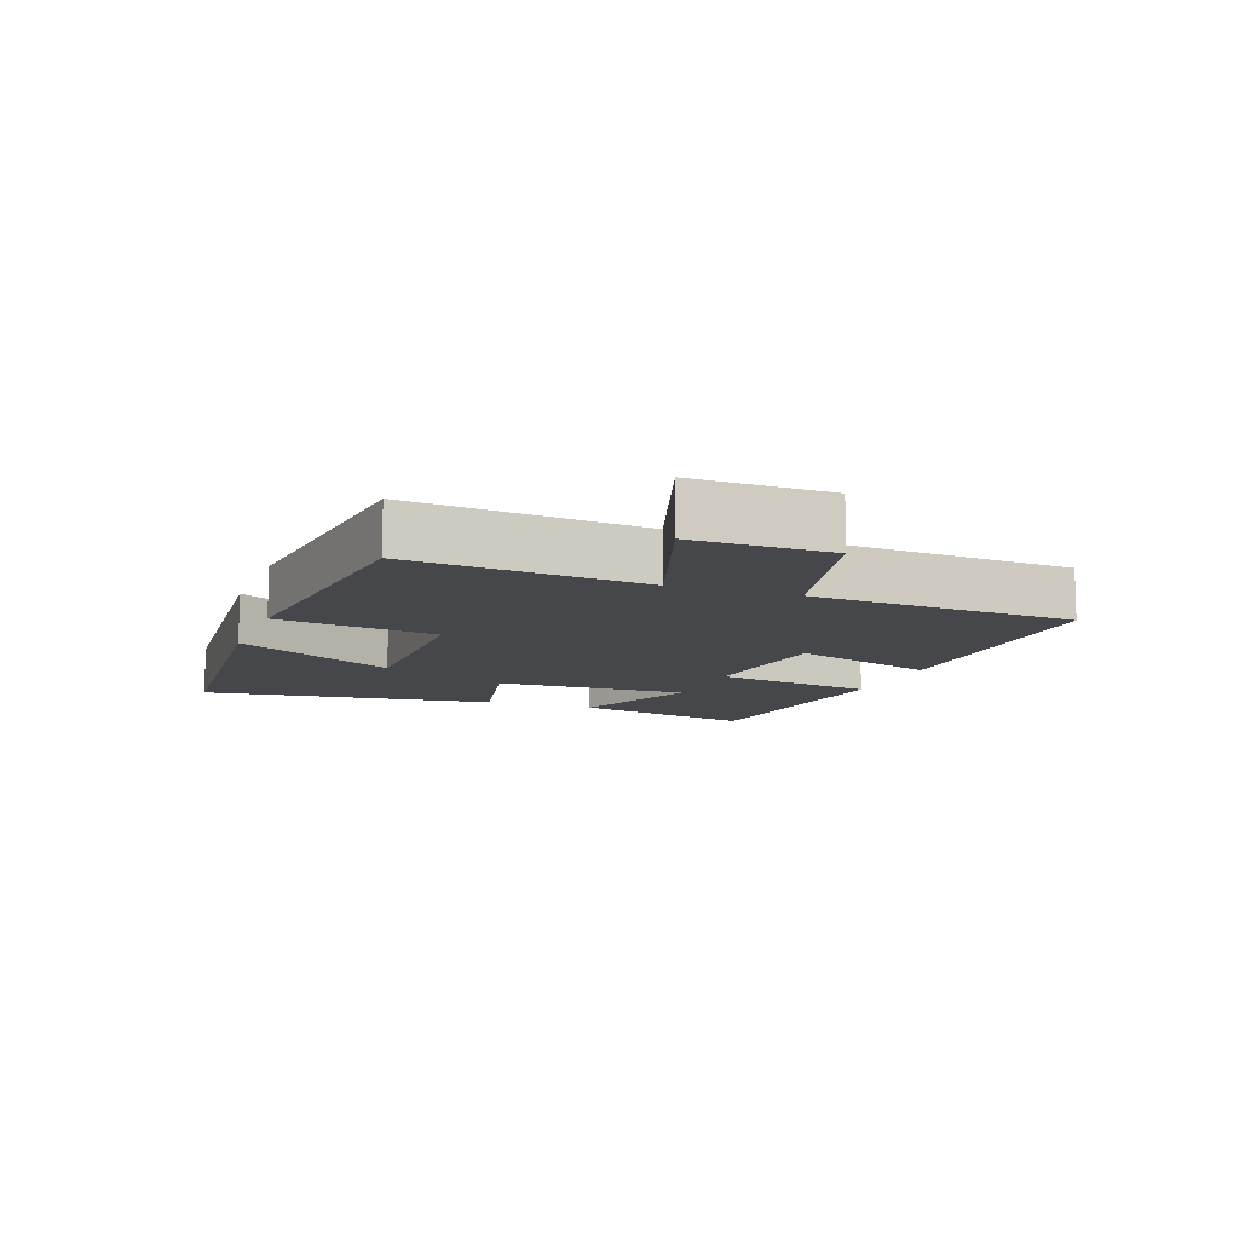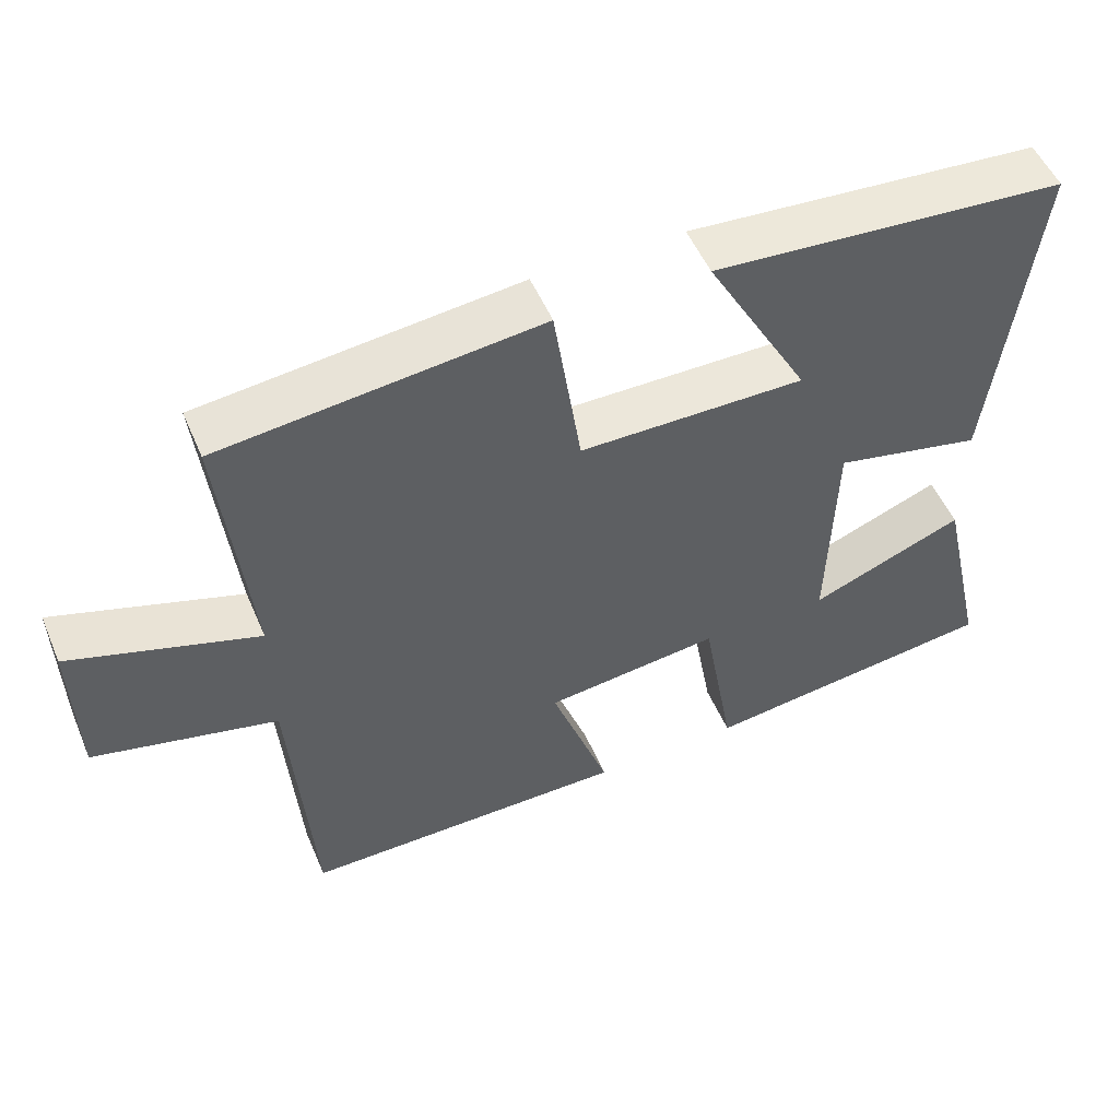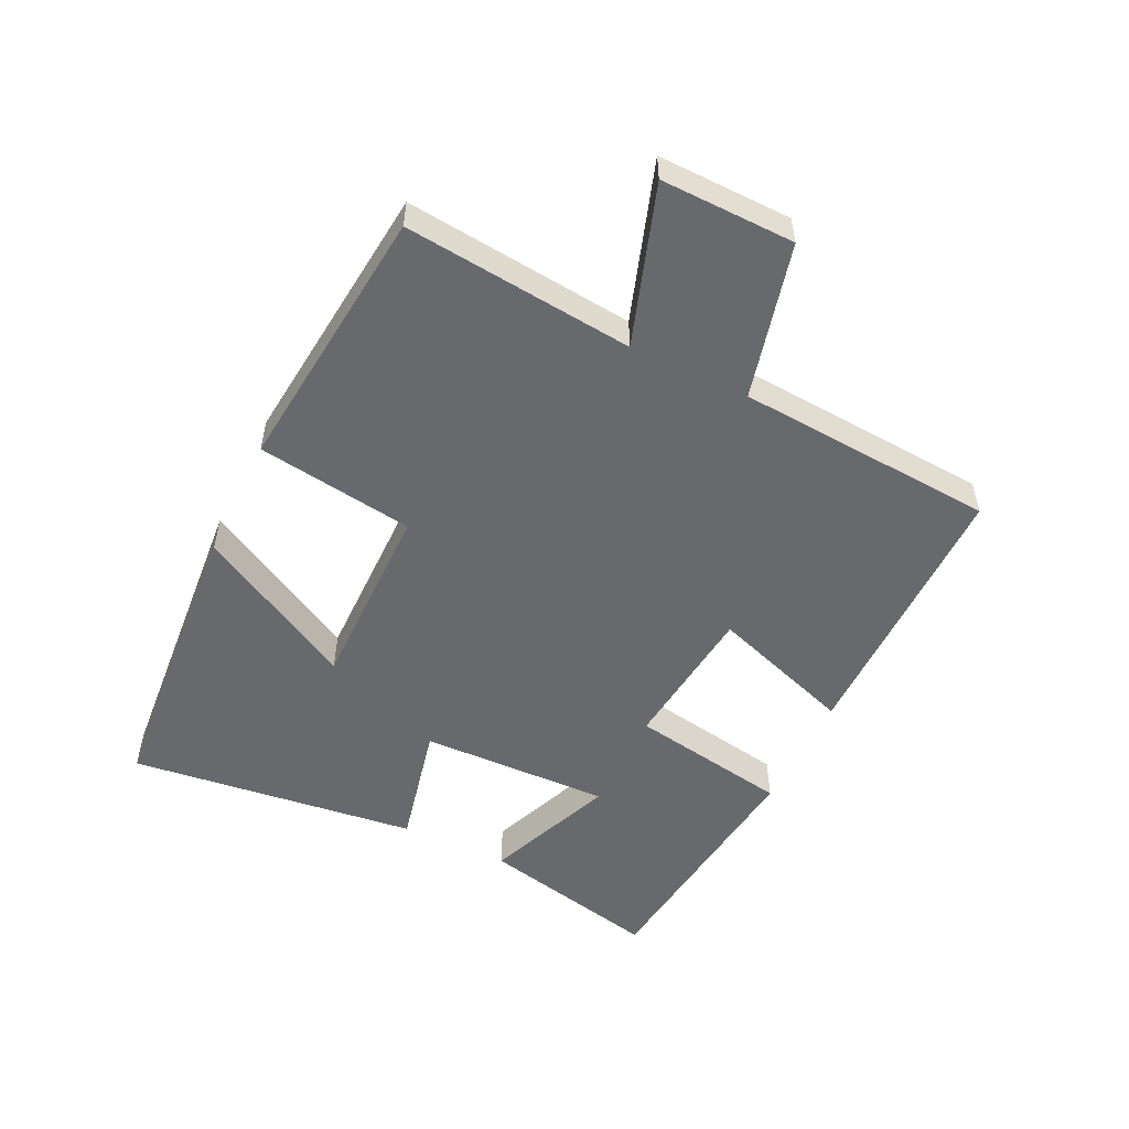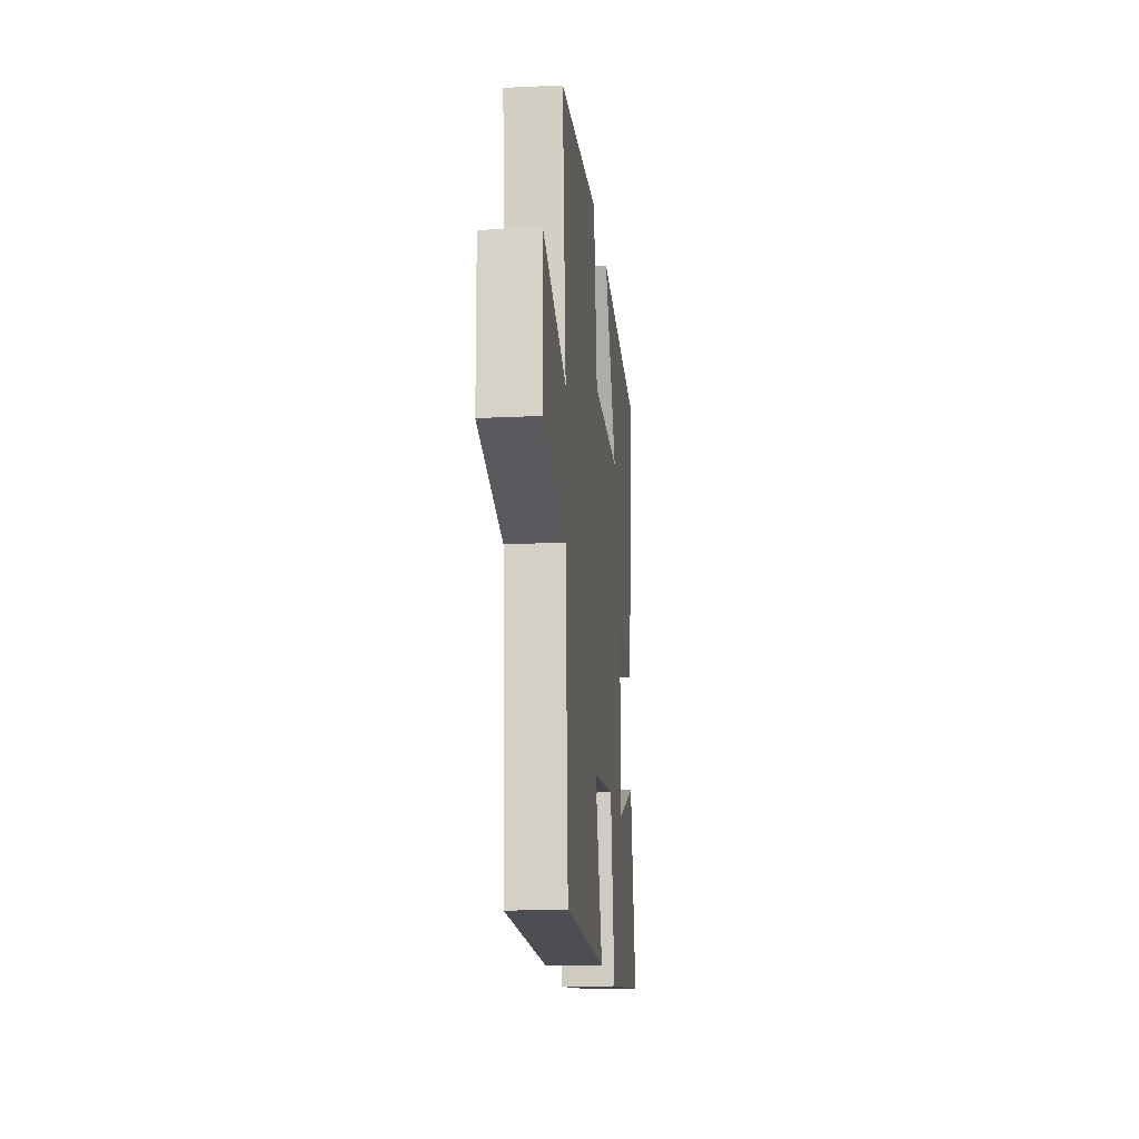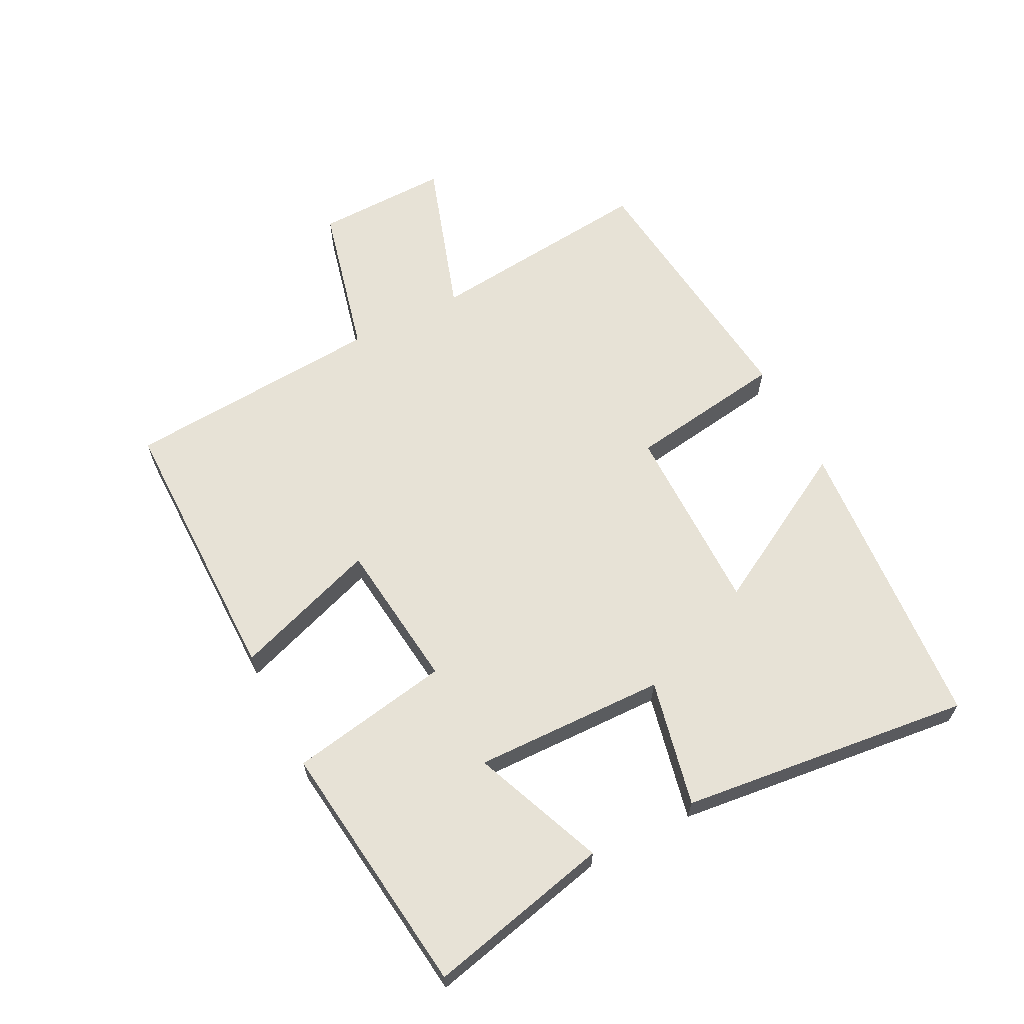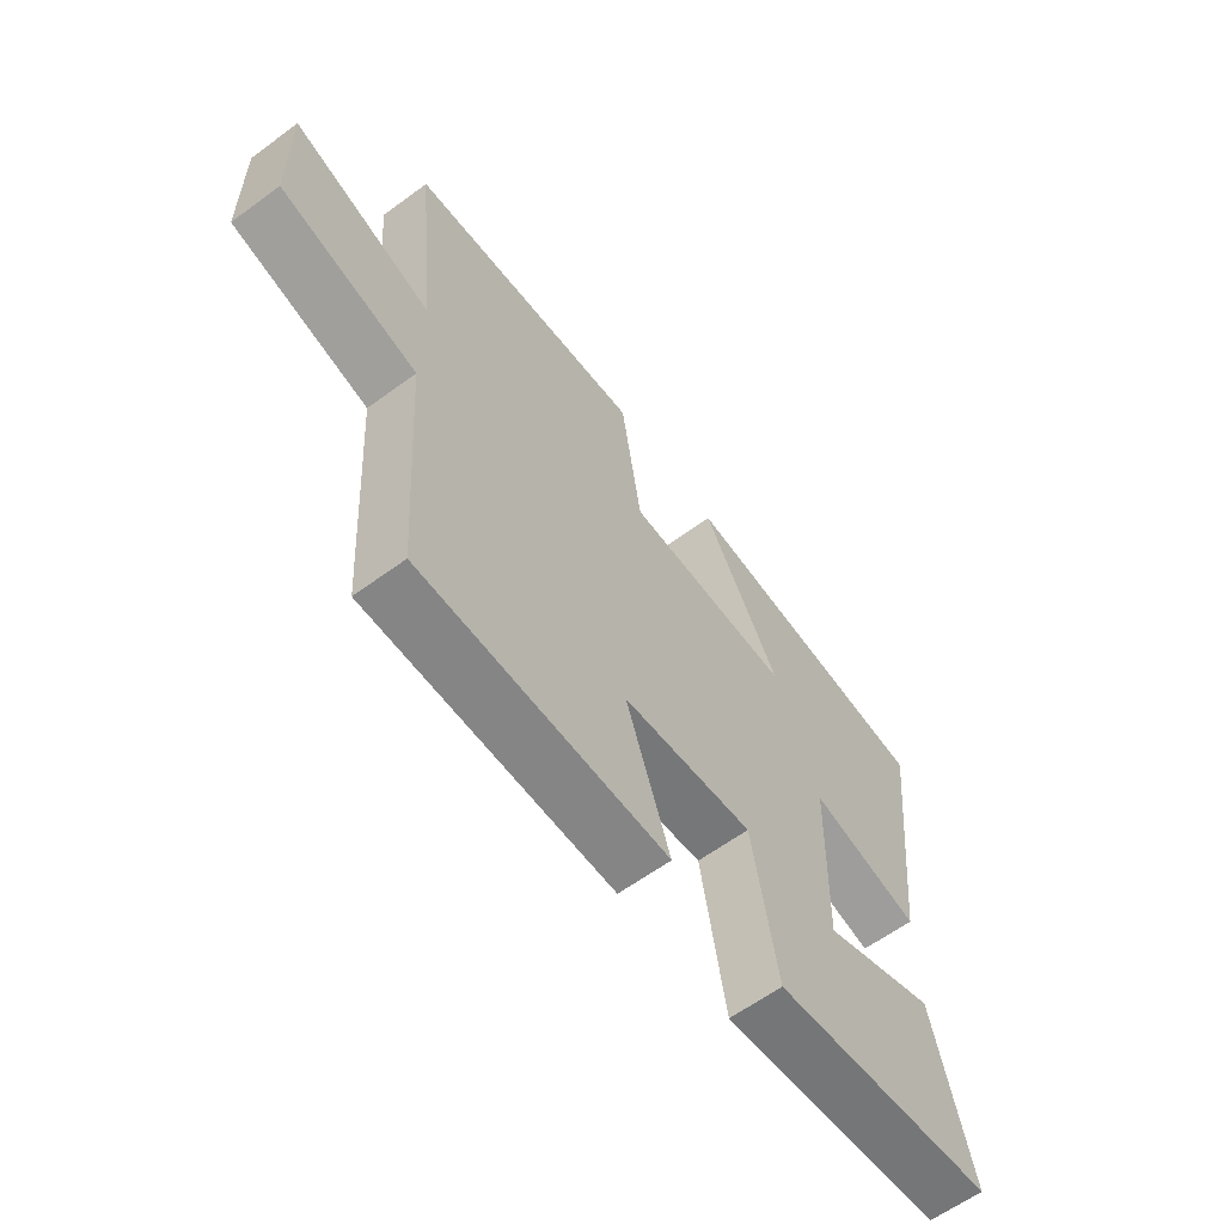
<metadata>
{"format":"obj","ext":"obj","renderer":"f3d","projection":"perspective","resolution":1024,"background":"white","views":[{"elev":-10.5,"azim":69.7,"up":"+Y"},{"elev":52.5,"azim":157.1,"up":"+Z"},{"elev":-52.7,"azim":64.3,"up":"+Y"},{"elev":-16.9,"azim":95.5,"up":"+Z"},{"elev":63.4,"azim":-117.3,"up":"+Y"},{"elev":-61.9,"azim":126.7,"up":"+Z"}]}
</metadata>
<code>
v 0.537 0.07 0.455
v 0.5 0.07 0.095
v 0.748 0.07 0.177
v 0.744 0.07 -0.033
v 0.5 0.07 -0.093
v 0.472 0.07 -0.5
v 0.035 0.07 -0.5
v 0.113 0.07 -0.274
v -0.121 0.07 -0.248
v -0.165 0.07 -0.5
v -0.565 0.07 -0.452
v -0.5 0.07 -0.166
v -0.294 0.07 -0.248
v -0.302 0.07 0.052
v -0.5 0.07 0.008
v -0.554 0.07 0.463
v -0.084 0.07 0.5
v -0.222 0.07 0.251
v 0.078 0.07 0.253
v 0.114 0.07 0.5
v 0.537 0 0.455
v 0.5 0 0.095
v 0.748 0 0.177
v 0.744 0 -0.033
v 0.5 0 -0.093
v 0.472 0 -0.5
v 0.035 0 -0.5
v 0.113 0 -0.274
v -0.121 0 -0.248
v -0.165 0 -0.5
v -0.565 0 -0.452
v -0.5 0 -0.166
v -0.294 0 -0.248
v -0.302 0 0.052
v -0.5 0 0.008
v -0.554 0 0.463
v -0.084 0 0.5
v -0.222 0 0.251
v 0.078 0 0.253
v 0.114 0 0.5
f 19 20 1 2
f 18 19 2
f 15 16 17 18
f 14 15 18
f 13 14 18 2
f 10 11 12 13
f 9 10 13
f 9 13 2 3
f 8 9 3
f 5 6 7 8
f 5 8 3
f 3 4 5
f 22 21 40 39
f 22 39 38
f 38 37 36 35
f 38 35 34
f 22 38 34 33
f 33 32 31 30
f 33 30 29
f 23 22 33 29
f 23 29 28
f 28 27 26 25
f 23 28 25
f 25 24 23
f 1 21 22 2
f 2 22 23 3
f 3 23 24 4
f 4 24 25 5
f 5 25 26 6
f 6 26 27 7
f 7 27 28 8
f 8 28 29 9
f 9 29 30 10
f 10 30 31 11
f 11 31 32 12
f 12 32 33 13
f 13 33 34 14
f 14 34 35 15
f 15 35 36 16
f 16 36 37 17
f 17 37 38 18
f 18 38 39 19
f 19 39 40 20
f 20 40 21 1

</code>
